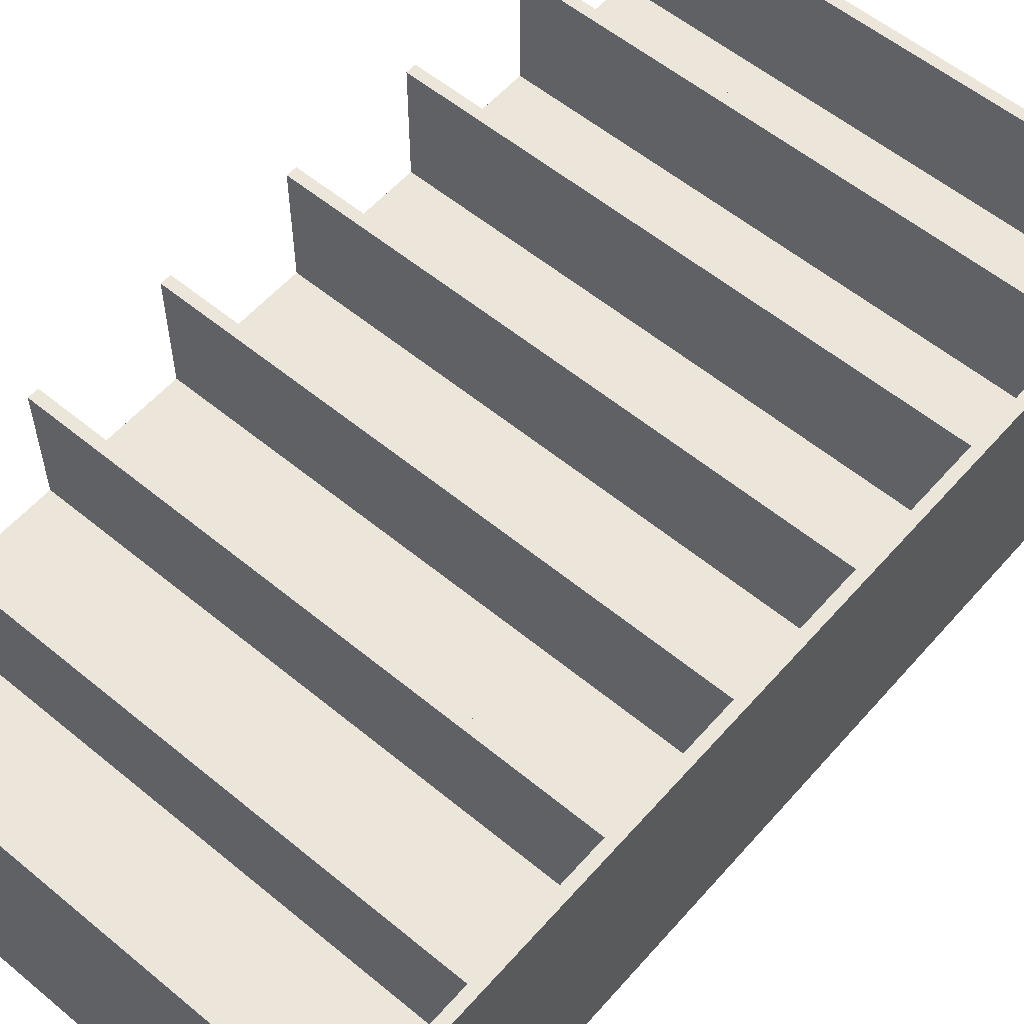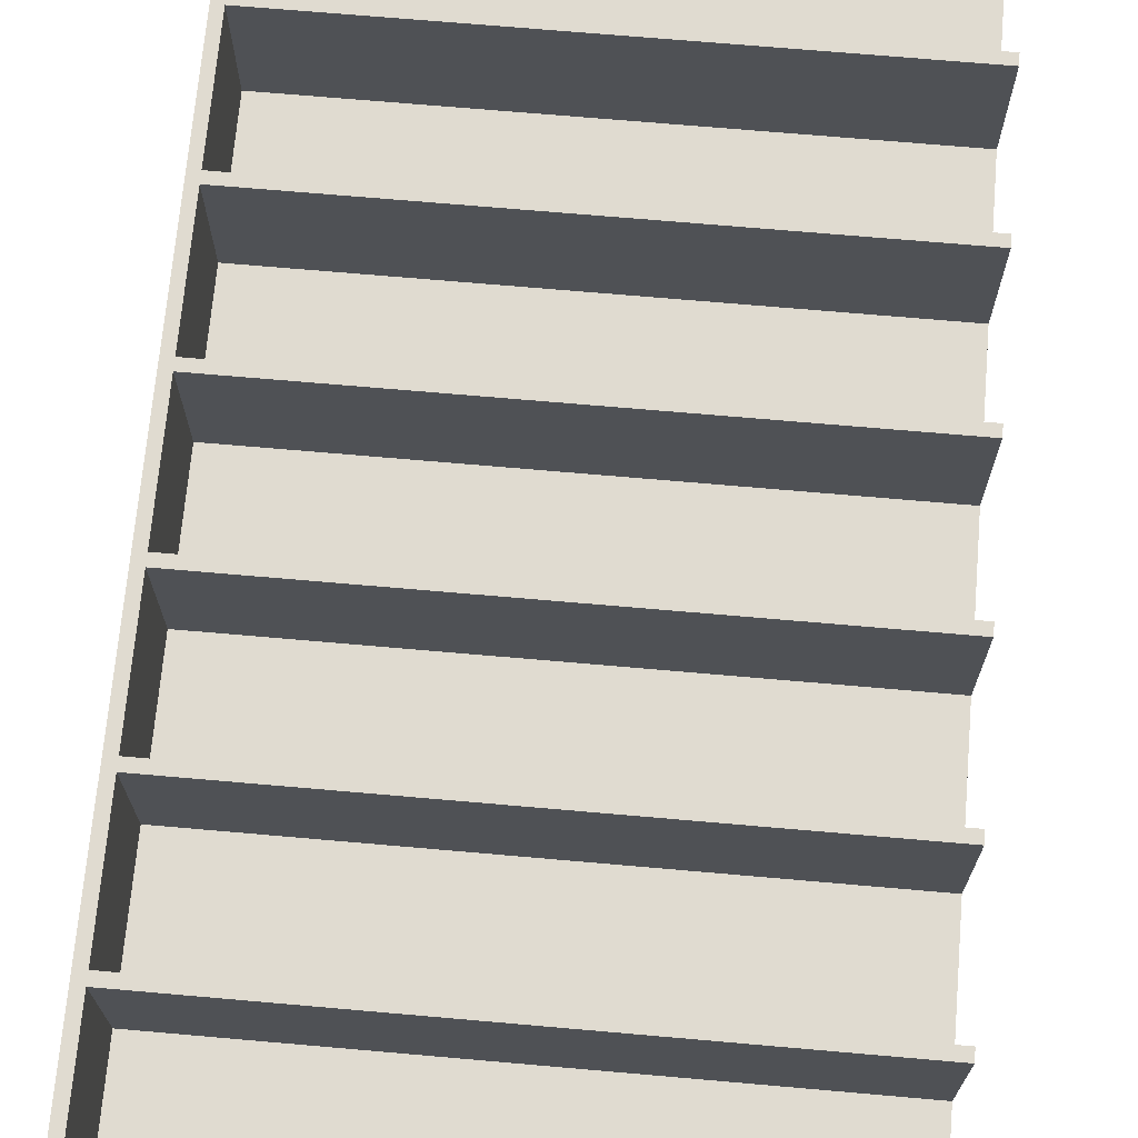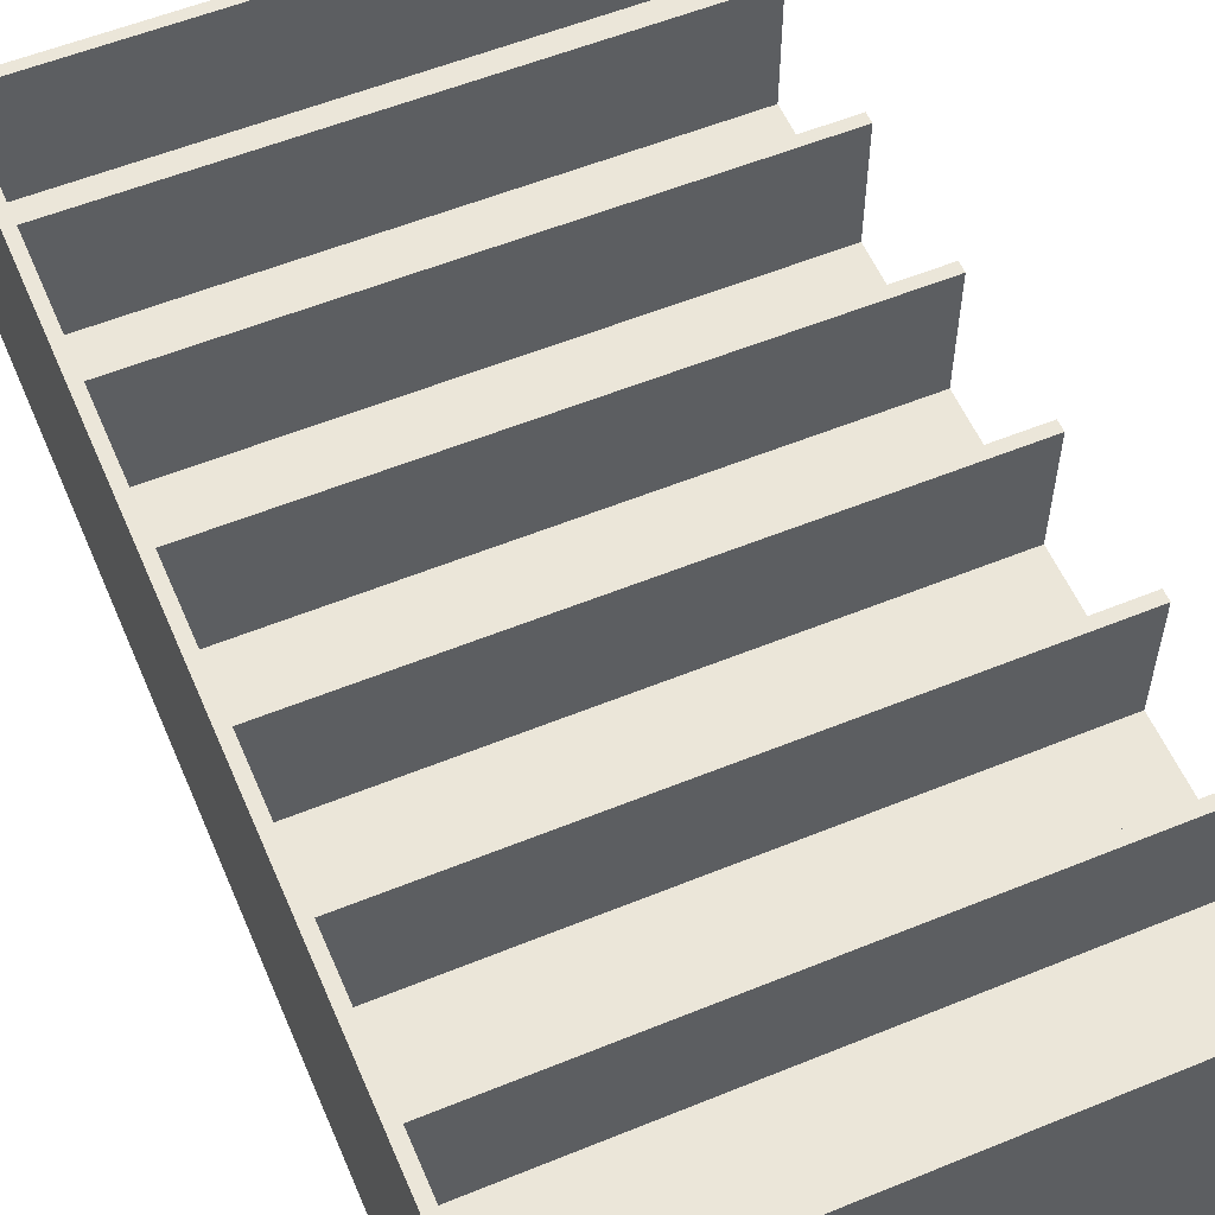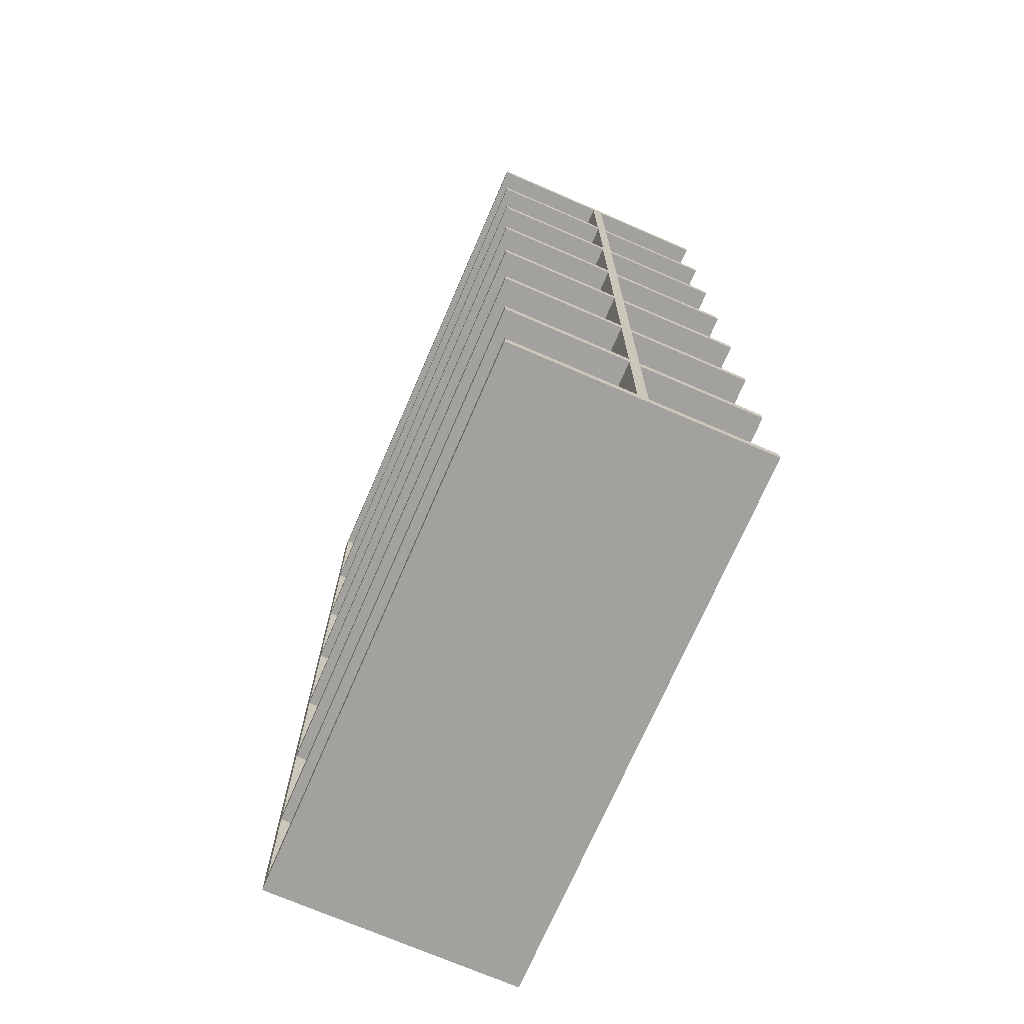
<metadata>
{"format":"obj","ext":"obj","renderer":"f3d","projection":"perspective","resolution":1024,"background":"white","views":[{"elev":57.0,"azim":40.7,"up":"+Z"},{"elev":69.9,"azim":-175.0,"up":"+Z"},{"elev":56.3,"azim":156.9,"up":"+Z"},{"elev":-72.0,"azim":-113.4,"up":"+Y"}]}
</metadata>
<code>
v -0.1895 0.3074 -0.09425
v -0.1802 0.3074 -0.08497
v -0.1802 0.3074 -0.09425
v -0.1895 0.3074 -0.08497
v 0.2884 0.3074 0.01305
v 0.2884 0.3167 -0.09425
v -0.1895 0.3167 0.01247
v -0.1895 0.3074 0.01305
v 0.2884 0.3074 -0.09425
v -0.1895 0.3167 -0.09425
v -0.1895 0.3074 0.01247
v 0.2884 0.1961 -0.09425
v -0.1895 0.1961 0.01305
v 0.2977 0.4373 -0.09425
v -0.1895 0.4281 0.02175
v 0.2884 0.1961 0.01305
v 0.2884 0.4281 -0.09425
v 0.2884 0.3167 0.01247
v -0.1895 0.4281 0.01247
v 0.2884 0.1868 -0.09425
v -0.1895 -0.3978 0.02175
v -0.1802 0.4281 -0.09425
v 0.2884 0.4281 0.01247
v -0.1895 0.4373 0.1285
v -0.1895 0.1961 -0.09425
v 0.2884 0.07544 -0.09425
v -0.1802 0.1868 -0.09425
v -0.1895 -0.3978 0.01247
v -0.1895 0.3167 0.02175
v -0.1895 0.4281 -0.09425
v -0.1895 0.4281 -0.08497
v -0.1895 0.4281 0.1285
v -0.1802 0.4281 -0.08497
v -0.1895 0.1961 0.01247
v -0.1895 0.1868 -0.09425
v 0.2884 0.06616 -0.09425
v 0.2884 0.1868 0.01247
v -0.1895 -0.4071 0.1285
v -0.1895 -0.2958 0.01247
v 0.2884 0.3167 0.02175
v -0.1895 0.3074 0.02175
v -0.1895 0.4373 -0.09425
v 0.2884 0.4281 0.1285
v -0.1895 0.1868 0.01247
v 0.2884 -0.04519 -0.09425
v -0.1802 0.06616 -0.09425
v 0.2884 0.07544 0.01247
v -0.1802 0.1868 -0.08497
v -0.1895 -0.4071 -0.09425
v -0.1895 -0.3978 0.1285
v -0.1895 -0.2957 0.01247
v 0.2884 -0.3978 0.01247
v 0.2884 0.4281 0.02175
v -0.1895 0.3167 0.1285
v -0.1895 0.1961 0.02175
v 0.2977 0.4373 0.1285
v -0.1895 0.1868 -0.08497
v -0.1895 0.07544 0.01247
v 0.2884 -0.05448 -0.09425
v 0.2884 0.06616 0.01247
v -0.1895 0.06616 -0.09425
v -0.1895 -0.3978 -0.09425
v 0.2977 -0.4071 -0.09425
v 0.2884 -0.3978 0.02175
v 0.2977 -0.4071 0.1285
v -0.1895 -0.2866 0.01247
v -0.1895 -0.2958 -0.08497
v 0.2884 -0.3003 0.01247
v 0.2884 -0.3978 -0.09425
v 0.2884 0.3167 0.1285
v -0.1895 0.3074 0.1285
v 0.2884 0.1961 0.02175
v -0.1895 0.1868 0.02175
v -0.1895 0.06616 0.01247
v 0.2884 -0.1658 -0.09425
v -0.1802 -0.05448 -0.09425
v 0.2884 -0.04519 0.01247
v -0.1895 0.07544 -0.09425
v -0.1802 0.06616 -0.08497
v 0.2884 -0.3978 0.1285
v -0.1895 -0.2957 0.02175
v -0.1895 -0.2865 0.01247
v -0.1895 -0.2957 -0.08497
v -0.1802 -0.2958 0.01247
v 0.2884 0.3074 0.1285
v 0.2884 0.3074 0.02175
v -0.1895 0.1961 0.1285
v -0.1895 0.07544 0.02175
v -0.1895 -0.04519 0.01247
v -0.1895 0.06616 -0.08497
v 0.2884 -0.1751 -0.09425
v 0.2884 -0.05448 0.01247
v -0.1895 -0.05448 -0.09425
v 0.2884 -0.2957 0.1285
v 0.2884 -0.2957 0.02175
v -0.1895 -0.2865 0.02175
v -0.1895 -0.1751 0.01247
v 0.2884 -0.1751 0.01247
v -0.1895 -0.2866 -0.08497
v -0.1802 -0.2958 -0.08497
v 0.2884 -0.3003 -0.09425
v -0.1802 -0.2958 -0.09425
v 0.2884 0.1961 0.1285
v -0.1895 0.1868 0.1285
v 0.2884 0.07544 0.02175
v -0.1895 0.06616 0.02175
v -0.1895 -0.05448 0.01247
v 0.2884 -0.291 -0.09425
v -0.1802 -0.1751 -0.09425
v 0.2884 -0.1658 0.01247
v -0.1895 -0.04519 -0.09425
v -0.1802 -0.05448 -0.08497
v -0.1895 -0.1751 0.02175
v -0.1895 -0.2865 0.1285
v -0.1895 -0.1658 0.01247
v -0.1802 -0.2866 0.01247
v -0.1895 -0.2865 -0.08497
v -0.1895 -0.2866 -0.09425
v -0.1895 -0.2958 -0.09425
v 0.2884 0.1868 0.1285
v 0.2884 0.1868 0.02175
v -0.1895 0.07544 0.1285
v -0.1895 -0.04519 0.02175
v -0.1895 -0.05448 -0.08497
v -0.1895 -0.1751 -0.09425
v 0.2884 -0.2865 0.1285
v -0.1895 -0.2957 0.1285
v -0.1895 -0.1658 0.02175
v 0.2884 -0.2865 0.02175
v -0.1895 -0.1751 -0.08497
v -0.1802 -0.1751 -0.08497
v 0.2884 -0.291 0.01247
v -0.1802 -0.2866 -0.08497
v -0.1802 -0.2866 -0.09425
v 0.2884 0.07544 0.1285
v -0.1895 0.06616 0.1285
v 0.2884 -0.04519 0.02175
v -0.1895 -0.05448 0.02175
v -0.1895 -0.1658 -0.09425
v 0.2884 -0.1751 0.1285
v -0.1895 -0.1658 0.1285
v 0.2884 -0.1751 0.02175
v 0.2884 0.06616 0.1285
v 0.2884 0.06616 0.02175
v -0.1895 -0.04519 0.1285
v 0.2884 -0.1751 0.1192
v 0.2884 -0.1658 0.1285
v 0.2884 -0.1658 0.02175
v -0.1895 -0.1751 0.1192
v 0.2884 -0.04519 0.1285
v -0.1895 -0.05448 0.1285
v 0.2884 -0.05448 0.1285
v 0.2884 -0.05448 0.02175
v -0.1895 -0.1751 0.1285
v -0.1802 -0.2865 -0.08497
g mesh1_mesh1-geometry
f 1 2 3
f 2 1 4
f 3 2 1
f 4 1 2
f 5 3 2
f 2 3 5
f 3 6 1
f 1 7 4
f 8 2 4
f 4 2 8
f 3 5 9
f 9 5 3
f 5 2 8
f 8 2 5
f 9 6 3
f 10 1 6
f 7 1 10
f 4 7 11
f 8 4 11
f 11 4 8
f 5 12 9
f 13 5 8
f 9 14 6
f 6 7 10
f 7 15 11
f 11 15 8
f 12 5 16
f 12 14 9
f 5 13 16
f 8 15 13
f 6 14 17
f 7 6 18
f 19 15 7
f 13 12 16
f 20 14 12
f 21 13 15
f 17 14 22
f 23 6 17
f 6 23 18
f 23 7 18
f 19 24 15
f 7 23 19
f 12 13 25
f 26 14 20
f 20 12 27
f 21 28 13
f 21 15 29
f 22 14 30
f 22 23 17
f 17 23 22
f 31 24 19
f 15 24 32
f 23 33 19
f 19 33 23
f 25 13 34
f 25 35 12
f 36 14 26
f 37 26 20
f 27 12 35
f 27 37 20
f 20 37 27
f 38 28 21
f 39 13 28
f 15 40 29
f 21 29 41
f 30 14 42
f 30 33 22
f 22 33 30
f 23 22 33
f 33 22 23
f 30 24 31
f 19 33 31
f 31 33 19
f 24 43 32
f 43 15 32
f 32 15 43
f 44 34 13
f 34 35 25
f 45 14 36
f 36 26 46
f 26 37 47
f 35 48 27
f 27 48 35
f 37 27 48
f 48 27 37
f 49 28 38
f 38 21 50
f 51 13 39
f 52 39 28
f 40 15 53
f 40 54 29
f 54 41 29
f 21 41 55
f 14 24 42
f 24 30 42
f 33 30 31
f 31 30 33
f 56 43 24
f 15 43 53
f 53 43 15
f 57 34 44
f 44 13 58
f 35 34 57
f 59 14 45
f 60 45 36
f 46 26 61
f 46 60 36
f 36 60 46
f 37 58 47
f 58 26 47
f 48 35 57
f 57 35 48
f 37 48 44
f 44 48 37
f 28 49 62
f 63 38 49
f 49 38 63
f 64 50 21
f 50 65 38
f 66 13 51
f 67 51 39
f 39 51 67
f 39 52 68
f 28 69 52
f 43 40 53
f 54 40 70
f 41 54 71
f 41 72 55
f 21 55 73
f 24 14 56
f 56 70 43
f 44 48 57
f 57 48 44
f 58 13 74
f 58 37 44
f 75 14 59
f 59 45 76
f 45 60 77
f 78 61 26
f 61 79 46
f 46 79 61
f 60 46 79
f 79 46 60
f 26 58 78
f 62 49 69
f 69 28 62
f 38 63 65
f 65 63 38
f 63 69 49
f 50 64 80
f 81 64 21
f 65 50 80
f 82 13 66
f 83 66 51
f 51 67 83
f 83 67 51
f 84 67 39
f 39 67 84
f 69 68 52
f 39 68 84
f 40 43 70
f 70 85 54
f 54 85 71
f 85 41 71
f 71 41 85
f 72 41 86
f 72 87 55
f 87 73 55
f 21 73 88
f 14 65 56
f 56 65 14
f 56 85 70
f 74 13 89
f 90 58 74
f 91 14 75
f 92 75 59
f 76 45 93
f 76 92 59
f 59 92 76
f 60 89 77
f 89 45 77
f 58 61 78
f 79 61 90
f 90 61 79
f 60 79 74
f 74 79 60
f 65 14 63
f 63 14 65
f 69 63 14
f 64 94 80
f 64 81 95
f 21 96 81
f 65 80 56
f 97 13 82
f 66 98 82
f 99 82 66
f 66 82 99
f 66 83 99
f 67 99 83
f 67 84 100
f 100 84 67
f 68 69 101
f 68 102 84
f 84 102 68
f 41 85 86
f 86 85 41
f 85 72 86
f 87 72 103
f 73 87 104
f 73 105 88
f 21 88 106
f 56 103 85
f 89 13 107
f 89 60 74
f 61 58 90
f 74 79 90
f 90 79 74
f 108 14 91
f 91 75 109
f 75 92 110
f 111 93 45
f 93 112 76
f 76 112 93
f 92 76 112
f 112 76 92
f 45 89 111
f 69 14 101
f 94 64 95
f 56 80 94
f 81 94 95
f 95 94 81
f 21 113 96
f 114 81 96
f 115 13 97
f 82 98 97
f 116 98 66
f 82 99 117
f 117 99 82
f 118 66 99
f 119 99 67
f 84 102 100
f 100 102 84
f 100 119 67
f 67 119 100
f 102 68 101
f 101 68 102
f 72 85 103
f 103 120 87
f 87 120 104
f 120 73 104
f 104 73 120
f 105 73 121
f 105 122 88
f 122 106 88
f 21 106 123
f 56 120 103
f 107 13 115
f 124 89 107
f 101 14 108
f 98 108 91
f 109 75 125
f 109 98 91
f 91 98 109
f 107 110 92
f 115 75 110
f 89 93 111
f 112 93 124
f 124 93 112
f 92 112 107
f 107 112 92
f 56 94 126
f 94 81 127
f 127 81 94
f 21 128 113
f 113 129 96
f 81 114 127
f 129 114 96
f 130 115 97
f 98 131 97
f 97 131 98
f 98 116 132
f 66 133 116
f 134 66 118
f 99 119 118
f 119 100 102
f 102 100 119
f 101 108 102
f 73 120 121
f 121 120 73
f 120 105 121
f 122 105 135
f 106 122 136
f 106 137 123
f 21 123 138
f 56 135 120
f 110 107 115
f 93 89 124
f 107 112 124
f 124 112 107
f 108 98 132
f 125 75 139
f 125 131 109
f 109 131 125
f 98 109 131
f 131 109 98
f 75 115 139
f 126 94 114
f 56 126 140
f 114 94 127
f 21 138 128
f 141 113 128
f 129 113 142
f 114 129 126
f 125 115 130
f 97 131 130
f 130 131 97
f 116 108 132
f 133 66 134
f 134 116 133
f 118 108 134
f 108 118 119
f 102 108 119
f 105 120 135
f 135 143 122
f 122 143 136
f 143 106 136
f 136 106 143
f 137 106 144
f 137 145 123
f 145 138 123
f 56 143 135
f 115 125 139
f 131 125 130
f 130 125 131
f 126 146 140
f 56 140 147
f 138 148 128
f 113 141 149
f 148 141 128
f 113 146 142
f 142 146 113
f 146 129 142
f 129 146 126
f 108 116 134
f 106 143 144
f 144 143 106
f 143 137 144
f 145 137 150
f 138 145 151
f 56 150 143
f 149 140 146
f 146 140 149
f 147 140 141
f 56 147 152
f 148 138 153
f 149 141 154
f 146 113 149
f 149 113 146
f 141 148 147
f 137 143 150
f 150 152 145
f 145 152 151
f 152 138 151
f 151 138 152
f 56 152 150
f 140 149 154
f 154 149 140
f 141 140 154
f 148 152 147
f 138 152 153
f 153 152 138
f 152 148 153
g mesh1_mesh1-geometry
f 1 6 3
f 4 7 1
f 3 6 9
f 6 1 10
f 10 1 7
f 11 7 4
f 6 14 9
f 11 15 7
f 8 15 11
f 9 14 12
f 13 15 8
f 17 14 6
f 7 15 19
f 12 14 20
f 15 13 21
f 22 14 17
f 15 24 19
f 20 14 26
f 27 12 20
f 13 28 21
f 29 15 21
f 30 14 22
f 19 24 31
f 32 24 15
f 12 35 25
f 26 14 36
f 35 12 27
f 21 28 38
f 28 13 39
f 41 29 21
f 42 14 30
f 31 24 30
f 32 43 24
f 13 34 44
f 25 35 34
f 36 14 45
f 46 26 36
f 38 28 49
f 50 21 38
f 39 13 51
f 29 41 54
f 55 41 21
f 42 30 24
f 24 43 56
f 44 34 57
f 58 13 44
f 57 34 35
f 45 14 59
f 61 26 46
f 62 49 28
f 38 65 50
f 51 13 66
f 71 54 41
f 73 55 21
f 43 70 56
f 74 13 58
f 59 14 75
f 76 45 59
f 26 61 78
f 69 49 62
f 49 69 63
f 80 50 65
f 66 13 82
f 51 66 83
f 54 85 70
f 71 85 54
f 55 73 87
f 88 73 21
f 70 85 56
f 89 13 74
f 74 58 90
f 75 14 91
f 93 45 76
f 78 61 58
f 14 63 69
f 81 96 21
f 56 80 65
f 82 13 97
f 99 83 66
f 83 99 67
f 104 87 73
f 106 88 21
f 85 103 56
f 107 13 89
f 90 58 61
f 91 14 108
f 109 75 91
f 45 93 111
f 101 14 69
f 94 80 56
f 96 113 21
f 96 81 114
f 97 13 115
f 67 99 119
f 87 120 103
f 104 120 87
f 88 106 122
f 123 106 21
f 103 120 56
f 115 13 107
f 107 89 124
f 108 14 101
f 125 75 109
f 111 93 89
f 126 94 56
f 113 128 21
f 127 114 81
f 97 115 130
f 118 119 99
f 102 108 101
f 136 122 106
f 138 123 21
f 120 135 56
f 124 89 93
f 139 75 125
f 114 94 126
f 140 126 56
f 127 94 114
f 128 138 21
f 128 113 141
f 130 115 125
f 134 108 118
f 119 118 108
f 119 108 102
f 122 143 135
f 136 143 122
f 123 138 145
f 135 143 56
f 139 125 115
f 147 140 56
f 149 141 113
f 151 145 138
f 143 150 56
f 141 140 147
f 152 147 56
f 154 141 149
f 145 152 150
f 151 152 145
f 150 152 56
f 154 140 141
g mesh1_mesh1-geometry
f 9 12 5
f 8 5 13
f 10 7 6
f 16 5 12
f 16 13 5
f 18 6 7
f 16 12 13
f 17 6 23
f 18 23 6
f 18 7 23
f 19 23 7
f 25 13 12
f 34 13 25
f 20 26 37
f 29 40 15
f 47 37 26
f 28 39 52
f 53 15 40
f 29 54 40
f 42 24 14
f 36 45 60
f 47 58 37
f 47 26 58
f 21 50 64
f 68 52 39
f 52 69 28
f 53 40 43
f 70 40 54
f 55 72 41
f 56 14 24
f 44 37 58
f 77 60 45
f 78 58 26
f 62 28 69
f 80 64 50
f 21 64 81
f 52 68 69
f 84 68 39
f 70 43 40
f 86 41 72
f 55 87 72
f 59 75 92
f 77 89 60
f 77 45 89
f 80 94 64
f 95 81 64
f 82 98 66
f 101 69 68
f 86 72 85
f 103 72 87
f 88 105 73
f 74 60 89
f 110 92 75
f 111 89 45
f 95 64 94
f 97 98 82
f 66 98 116
f 99 66 118
f 103 85 72
f 121 73 105
f 88 122 105
f 91 108 98
f 92 110 107
f 110 75 115
f 96 129 113
f 96 114 129
f 132 116 98
f 116 133 66
f 118 66 134
f 121 105 120
f 135 105 122
f 123 137 106
f 115 107 110
f 132 98 108
f 139 115 75
f 142 113 129
f 126 129 114
f 132 108 116
f 134 66 133
f 133 116 134
f 135 120 105
f 144 106 137
f 123 145 137
f 140 146 126
f 128 148 138
f 128 141 148
f 142 129 146
f 126 146 129
f 134 116 108
f 144 137 143
f 150 137 145
f 153 138 148
f 147 148 141
f 150 143 137
f 147 152 148
f 153 148 152
g mesh2_mesh2-geometry
l 127 94
l 127 81
l 81 95
g mesh3_mesh3-geometry
l 1 3
l 4 1
l 3 2
l 3 9
l 2 4
l 4 11
l 9 5
l 11 8
l 34 11
l 8 5
g mesh4_mesh4-geometry
l 131 130
l 109 131
l 130 97
l 130 125
l 109 91
l 125 109
l 97 98
l 91 98
g mesh5_mesh5-geometry
l 20 37
l 27 20
l 27 48
l 35 27
l 48 57
g mesh6_mesh6-geometry
l 104 120
g mesh7_mesh7-geometry
l 76 112
l 76 59
l 93 76
l 112 124
l 59 92
l 107 124
g mesh8_mesh8-geometry
l 33 31
l 22 33
l 22 17
l 22 30
g mesh9_mesh9-geometry
l 100 84
l 100 67
l 102 100
l 133 100
l 84 39
l 67 39
l 67 119
l 102 101
l 119 102
l 155 133
l 101 68
g mesh10_mesh10-geometry
l 61 46
l 90 61
l 46 79
l 46 36
l 79 90
l 90 74
l 36 60
l 74 60
g mesh11_mesh11-geometry
l 49 63
l 38 49
l 65 63
l 63 14
l 65 38
l 65 56
l 56 14
g mesh12_mesh12-geometry
l 71 41
l 71 85
l 41 86
g mesh13_mesh13-geometry
l 149 113
l 149 146
l 113 142
l 146 142
g mesh14_mesh14-geometry
l 73 121
g mesh15_mesh15-geometry
l 151 152
g mesh16_mesh16-geometry
l 136 143

</code>
